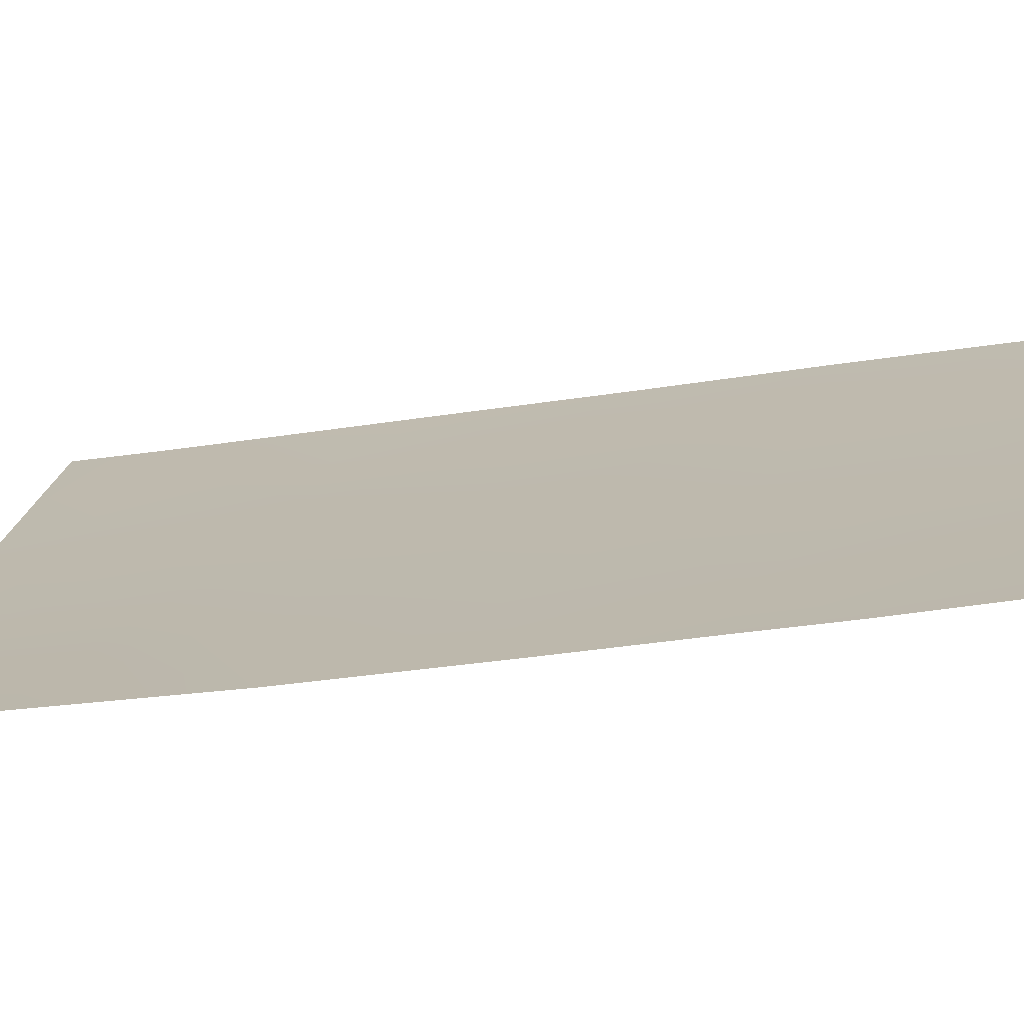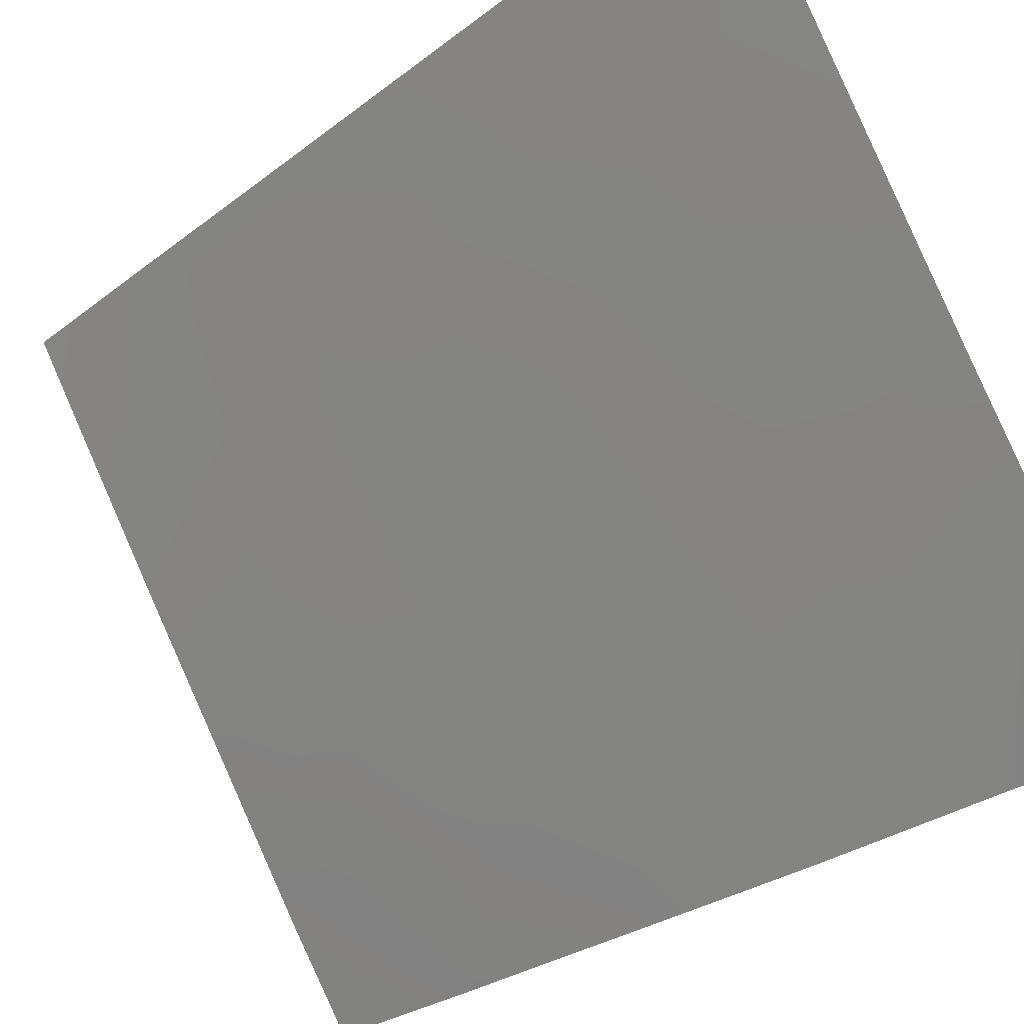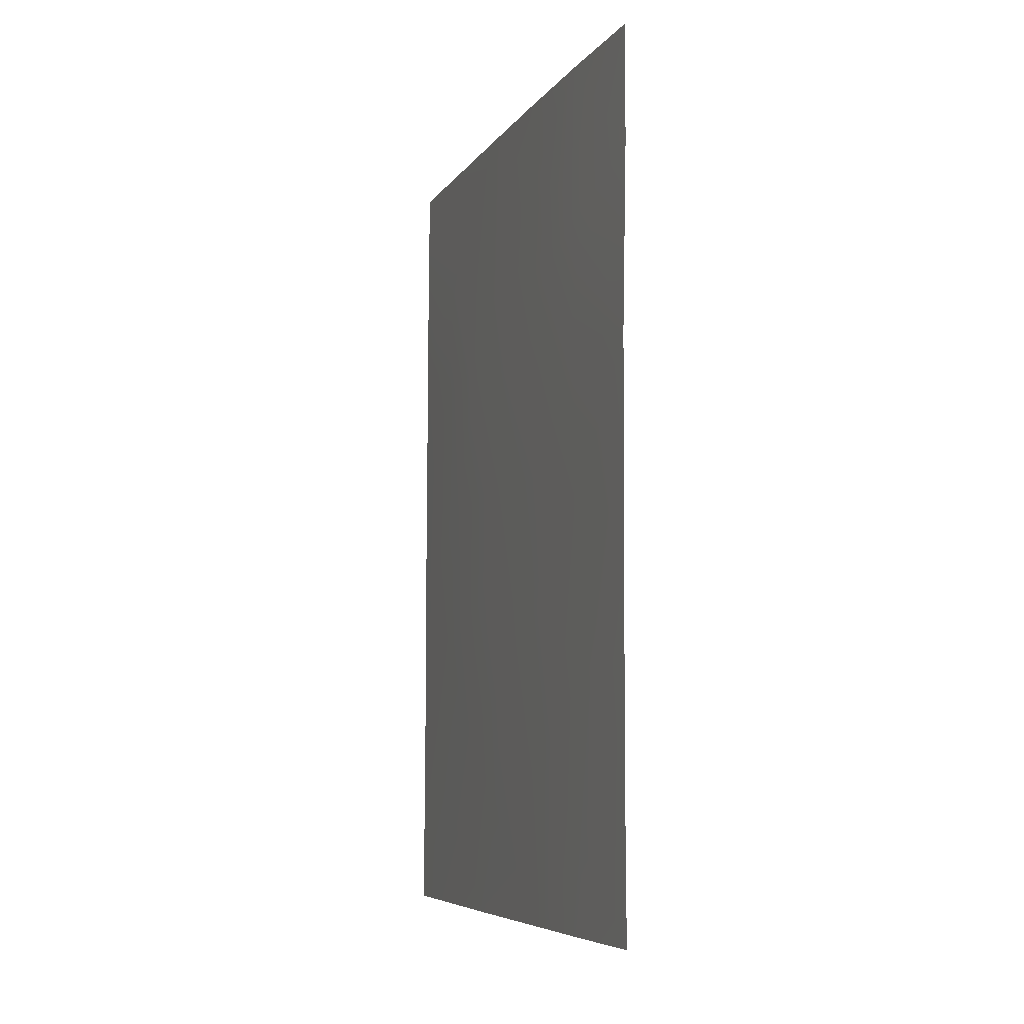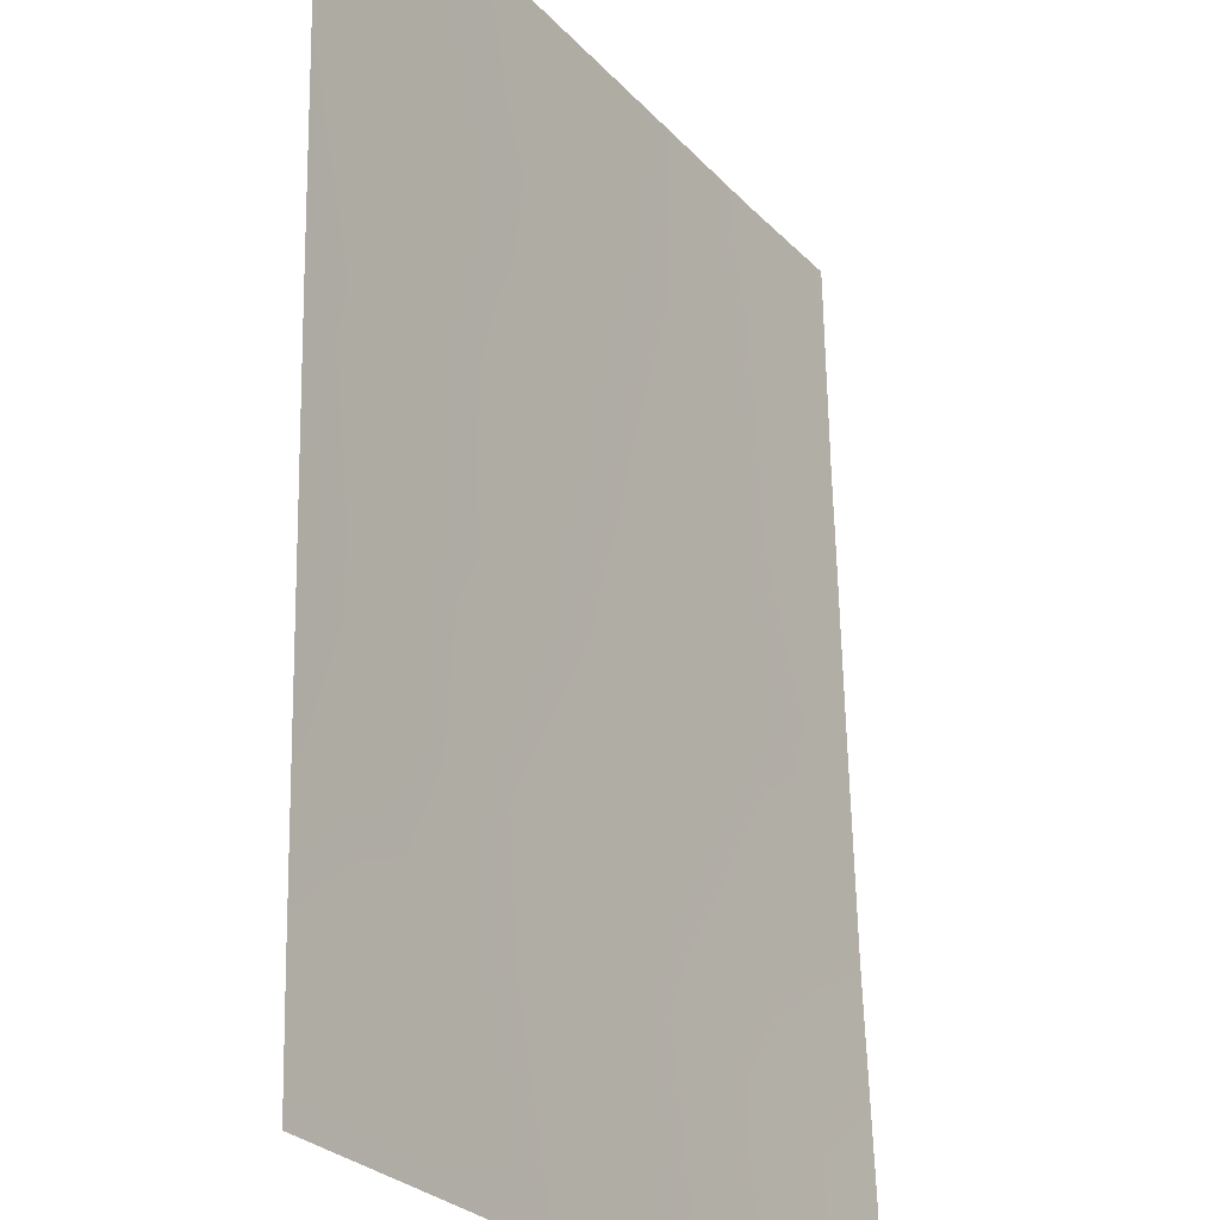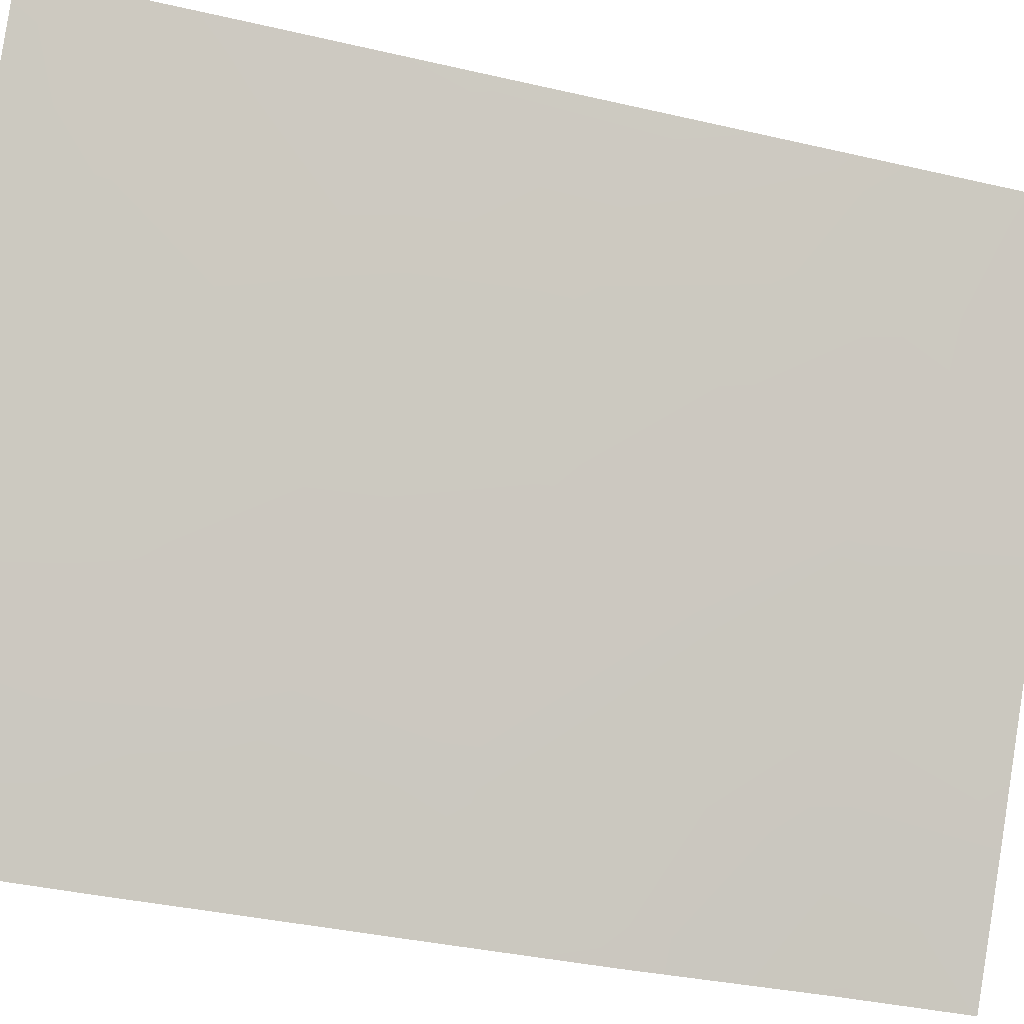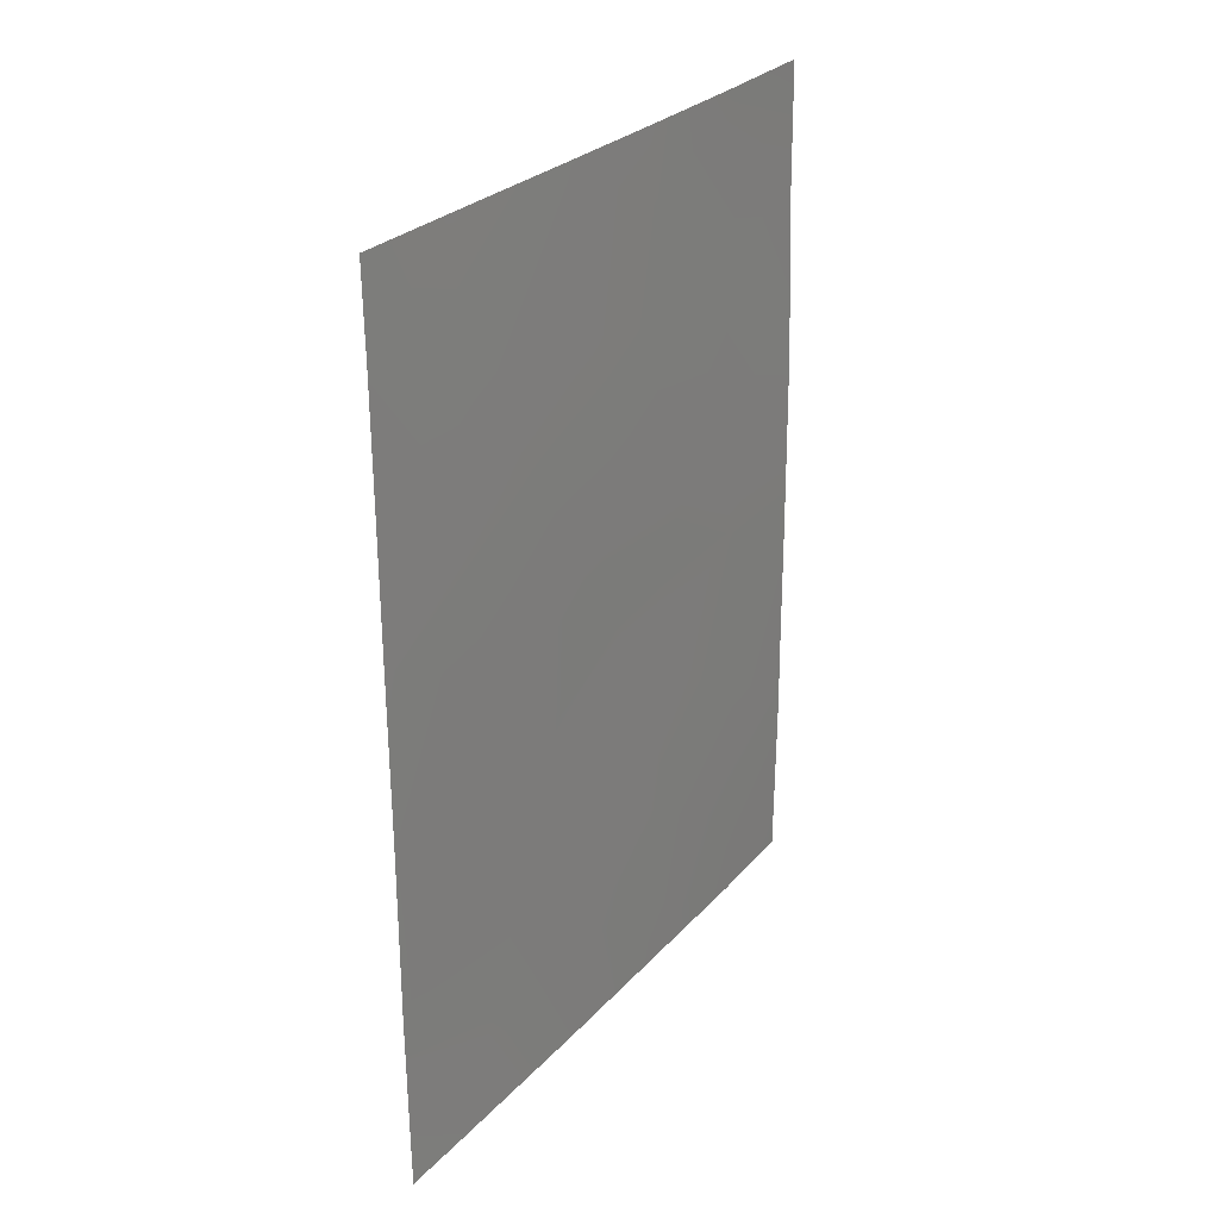
<metadata>
{"format":"obj","ext":"obj","renderer":"f3d","projection":"perspective","resolution":1024,"background":"white","views":[{"elev":-41.5,"azim":-79.2,"up":"+Z"},{"elev":-26.5,"azim":140.5,"up":"+Z"},{"elev":-6.7,"azim":-167.0,"up":"+Y"},{"elev":63.0,"azim":179.0,"up":"+Z"},{"elev":-37.1,"azim":73.2,"up":"+Z"},{"elev":27.6,"azim":64.4,"up":"+Y"}]}
</metadata>
<code>
v -83.8 46.45 50.82
v -83.08 48.8 52.06
v -85.91 42.62 47.37
v -85.02 50 48.92
v -86.9 50 45.9
v -86.29 47.36 46.81
v -83.09 50 52.07
v -87.84 45.89 44.31
v -87.83 40.4 44.28
v -83.06 38 52.02
v -83.06 38.61 52.02
v -87.88 48.35 44.36
v -87.89 50 44.38
v -87.04 38 45.52
v -87.84 38 44.29
v -86.99 43.88 45.63
v -84.03 44.3 50.44
v -83.82 42.22 50.78
v -85.26 41.29 48.4
v -86.05 48.92 47.23
v -85.09 39.57 48.67
v -84.84 38 49.07
v -83.07 42.99 52.03
v -83.93 50 50.7
v -86.83 46.04 45.92
v -85.17 44.4 48.57
v -87.84 43.39 44.29
v -87.83 41.6 44.28
v -87.1 41.53 45.44
v -83.08 45.26 52.05
v -83.53 38 51.22
v -83.95 39.27 50.56
v -83.07 40.5 52.04
v -87.01 39.28 45.56
v -86.12 38 47
v -83.08 47.11 52.05
v -87.06 47.92 45.62
v -84.7 42.71 49.34
v -84.63 46.42 49.46
v -86.13 44.4 47.02
v -85.92 50 47.45
v -86.11 40.26 47.02
v -85.75 45.94 47.66
v -84.28 40.91 50.02
v -85.18 47.77 48.61
v -83.87 48.08 50.75
f 23 18 17
f 2 46 24
f 10 31 11
f 9 28 29
f 17 26 39
f 3 40 26
f 3 29 16
f 44 19 38
f 32 21 44
f 37 20 6
f 35 21 22
f 23 33 18
f 25 6 43
f 7 2 24
f 19 44 21
f 43 26 40
f 16 27 8
f 29 27 16
f 9 29 34
f 30 23 17
f 17 1 30
f 5 37 12
f 13 5 12
f 31 22 32
f 31 32 11
f 32 33 11
f 15 34 14
f 35 14 34
f 12 37 8
f 2 36 46
f 36 30 1
f 16 25 40
f 6 45 43
f 17 18 38
f 17 38 26
f 38 3 26
f 1 17 39
f 18 33 44
f 16 40 3
f 8 37 25
f 8 25 16
f 41 4 20
f 4 45 20
f 18 44 38
f 38 19 3
f 19 42 3
f 3 42 29
f 35 42 21
f 32 22 21
f 37 5 20
f 42 19 21
f 25 43 40
f 43 45 39
f 39 26 43
f 6 20 45
f 41 20 5
f 9 34 15
f 34 42 35
f 42 34 29
f 28 27 29
f 32 44 33
f 45 46 39
f 45 4 46
f 25 37 6
f 39 46 1
f 24 46 4
f 46 36 1

</code>
